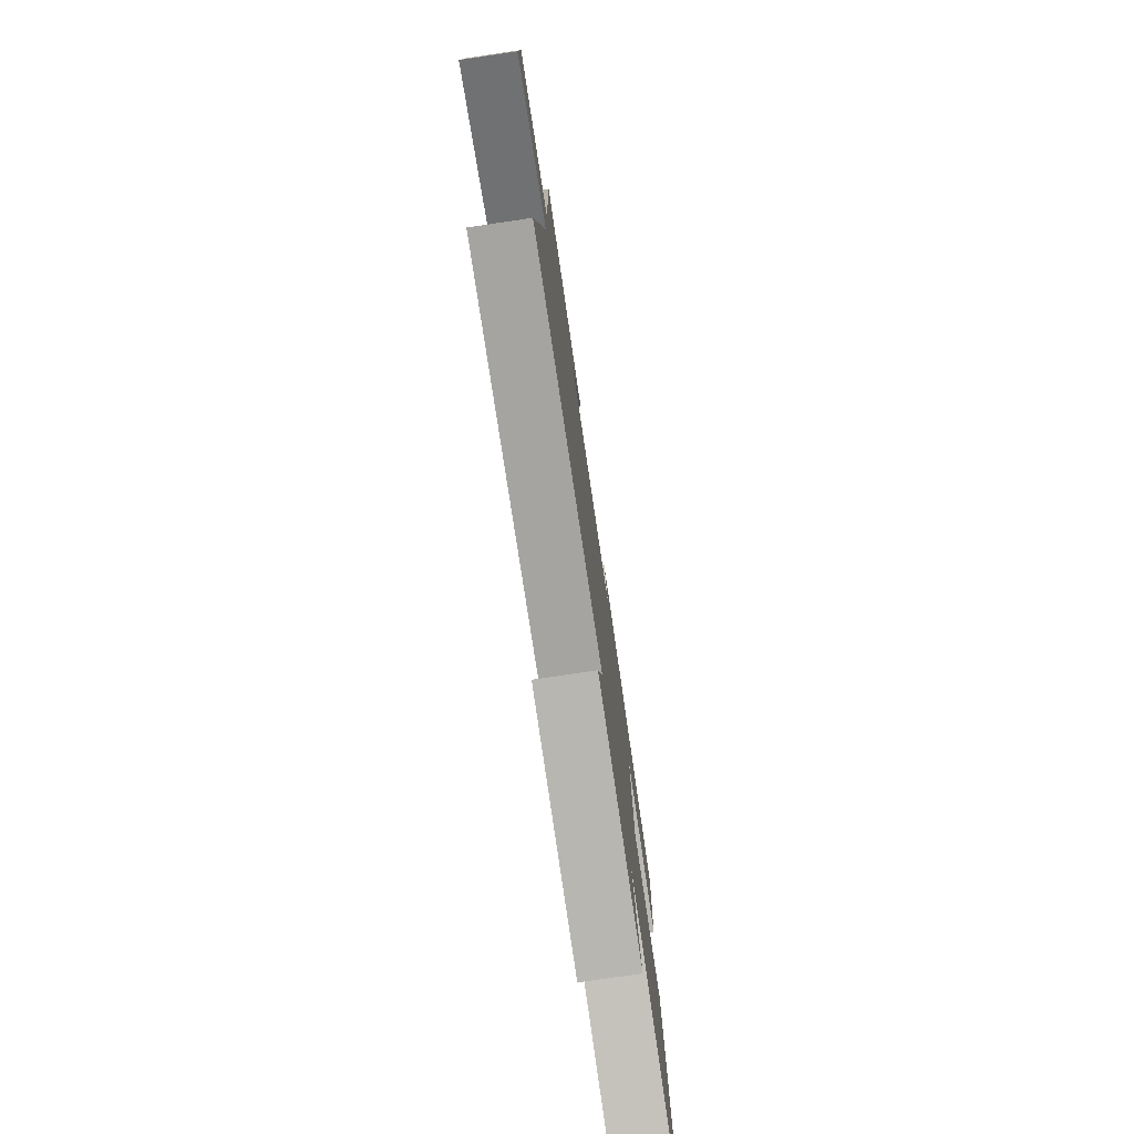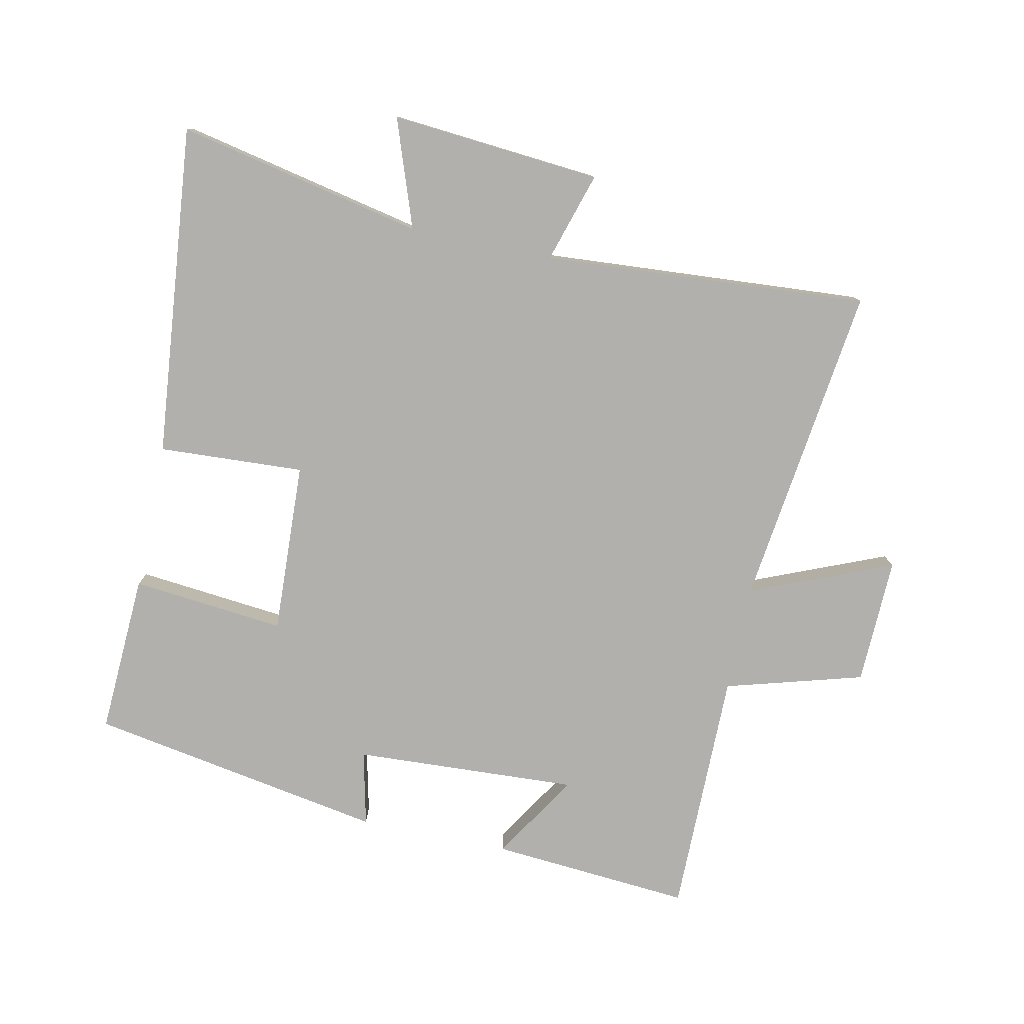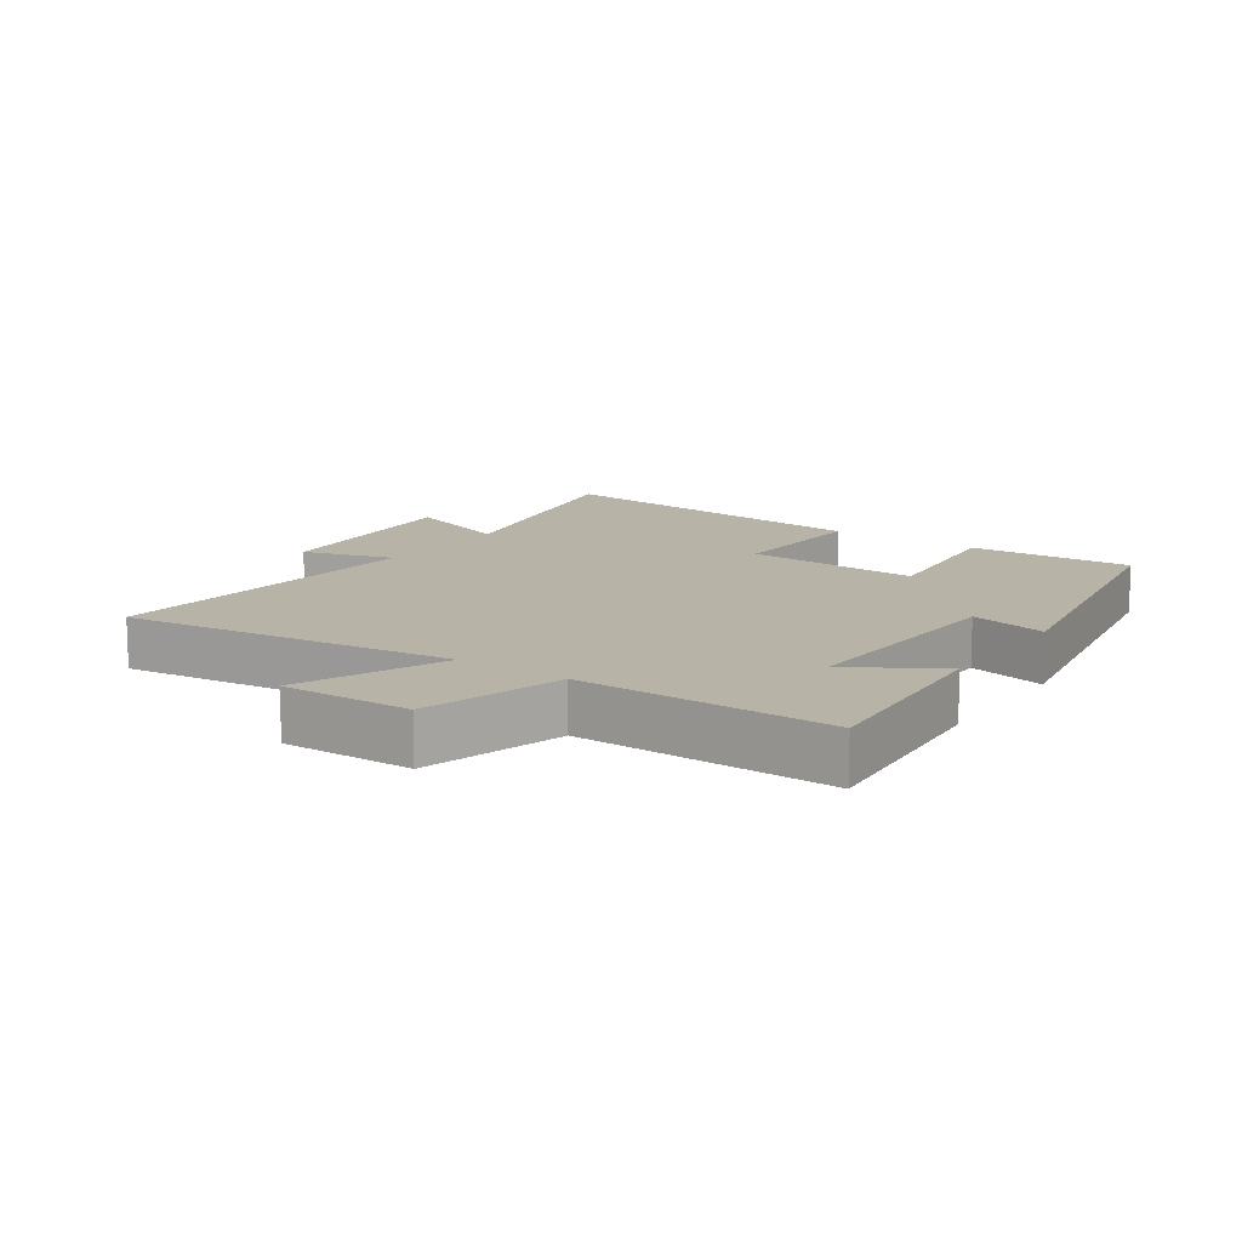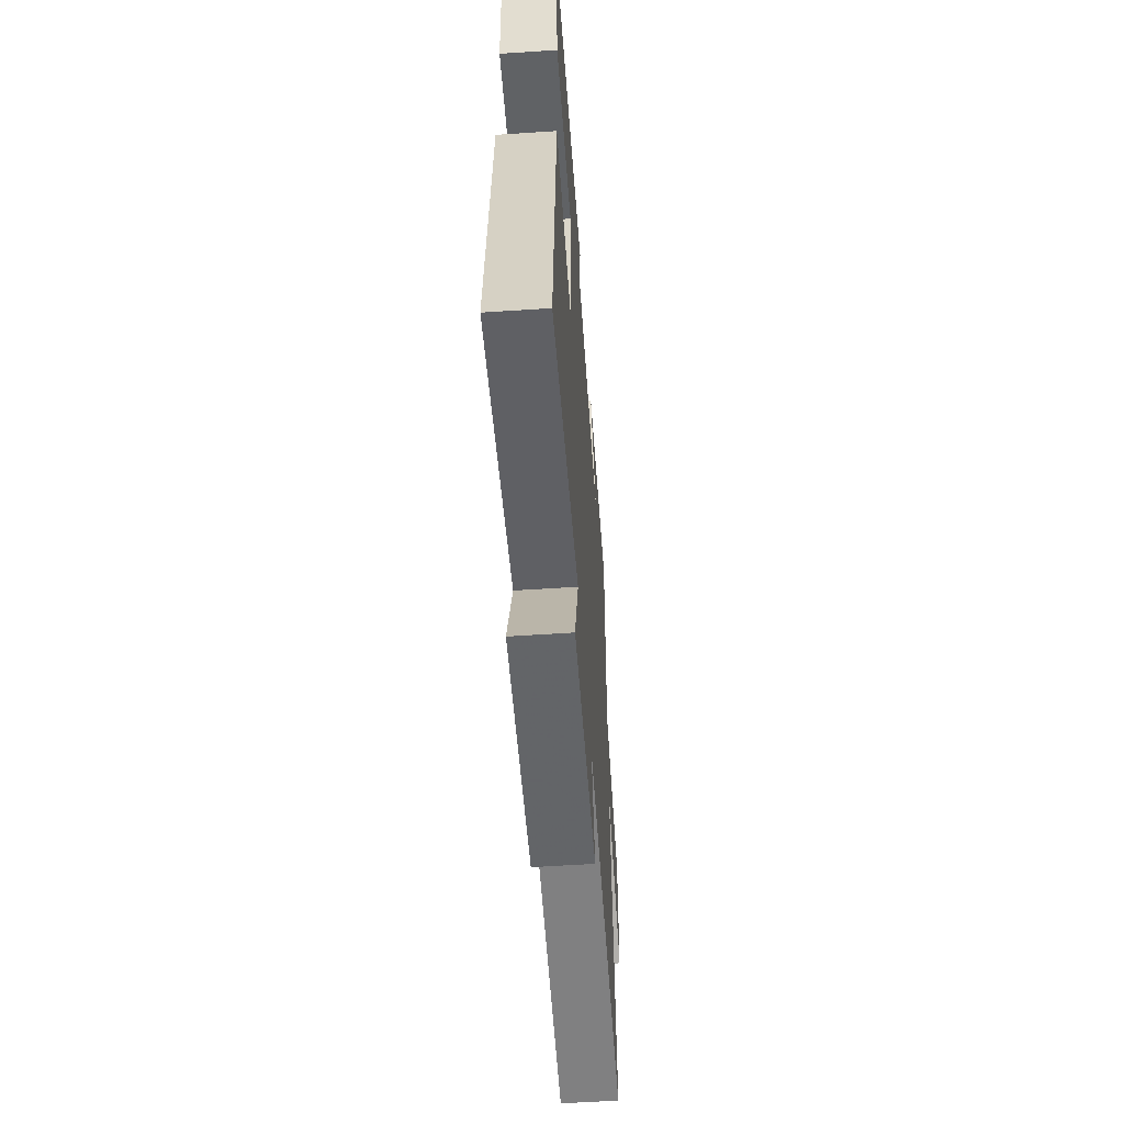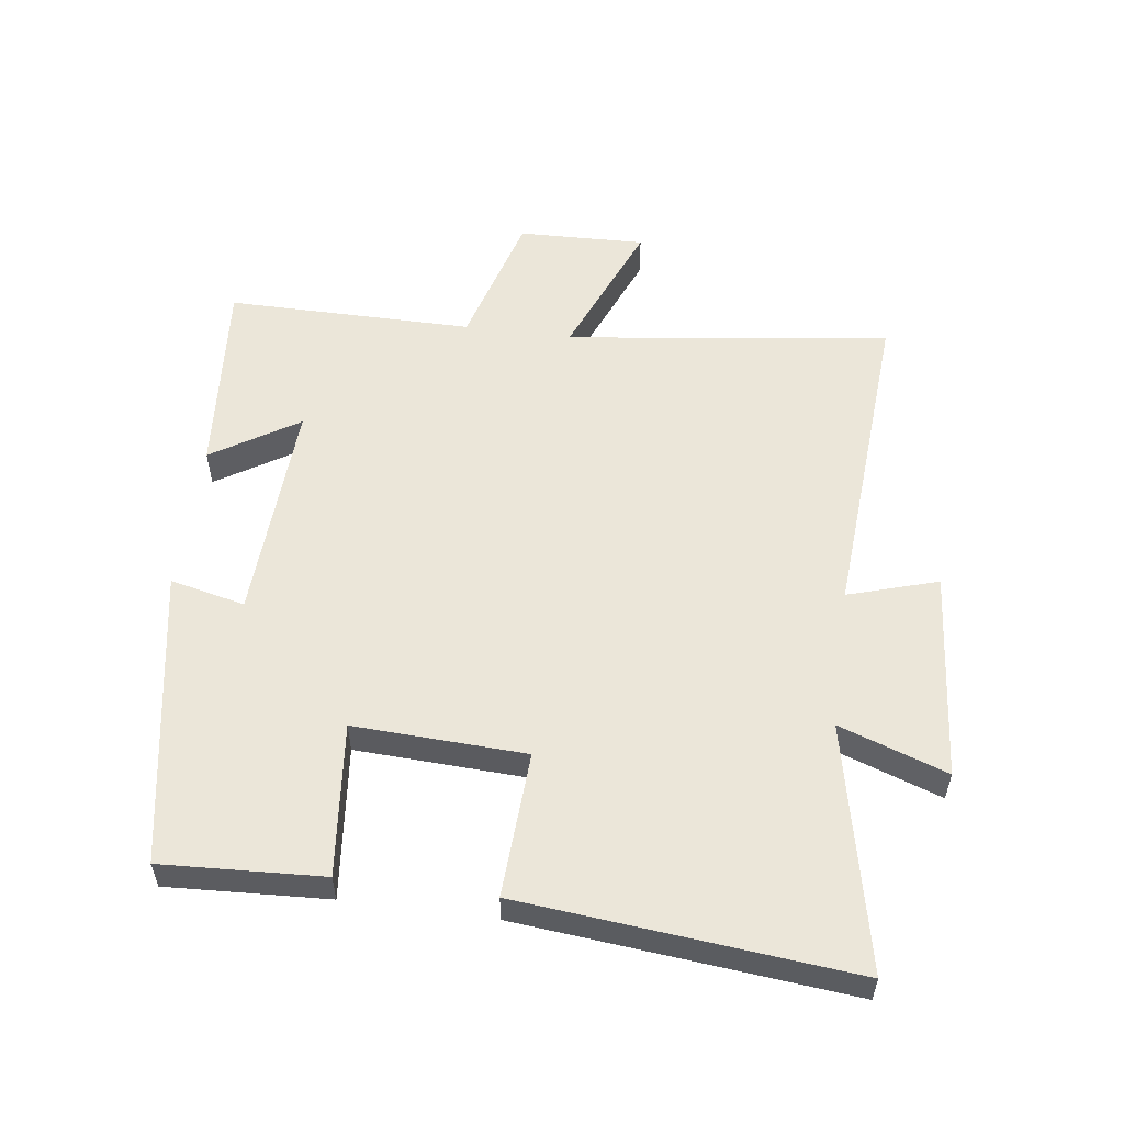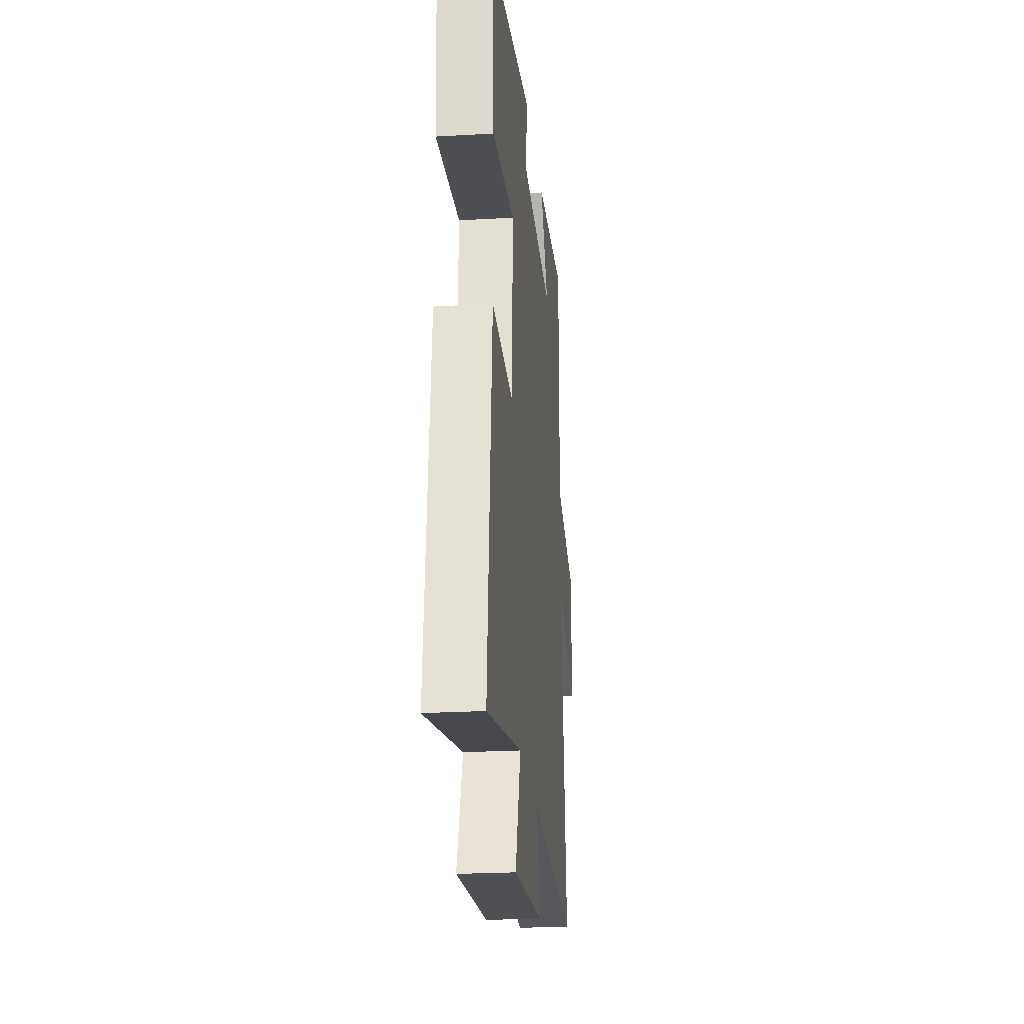
<metadata>
{"format":"obj","ext":"obj","renderer":"f3d","projection":"perspective","resolution":1024,"background":"white","views":[{"elev":-77.0,"azim":-81.6,"up":"+Z"},{"elev":-78.8,"azim":168.2,"up":"+Y"},{"elev":12.9,"azim":-55.2,"up":"+Y"},{"elev":-56.2,"azim":94.0,"up":"+Z"},{"elev":55.4,"azim":97.6,"up":"+Y"},{"elev":-23.7,"azim":95.6,"up":"+Z"}]}
</metadata>
<code>
v 0.551 0.07 -0.581
v 0.168 0.07 -0.5
v 0.227 0.07 -0.668
v -0.101 0.07 -0.64
v -0.058 0.07 -0.5
v -0.565 0.07 -0.535
v -0.5 0.07 -0.028
v -0.721 0.07 -0.119
v -0.715 0.07 0.079
v -0.5 0.07 0.14
v -0.501 0.07 0.525
v -0.188 0.07 0.5
v -0.273 0.07 0.365
v 0.077 0.07 0.383
v 0.05 0.07 0.5
v 0.513 0.07 0.419
v 0.5 0.07 0.168
v 0.261 0.07 0.192
v 0.273 0.07 -0.076
v 0.5 0.07 -0.064
v 0.551 0 -0.581
v 0.168 0 -0.5
v 0.227 0 -0.668
v -0.101 0 -0.64
v -0.058 0 -0.5
v -0.565 0 -0.535
v -0.5 0 -0.028
v -0.721 0 -0.119
v -0.715 0 0.079
v -0.5 0 0.14
v -0.501 0 0.525
v -0.188 0 0.5
v -0.273 0 0.365
v 0.077 0 0.383
v 0.05 0 0.5
v 0.513 0 0.419
v 0.5 0 0.168
v 0.261 0 0.192
v 0.273 0 -0.076
v 0.5 0 -0.064
f 19 20 1 2
f 18 19 2
f 15 16 17 18
f 14 15 18
f 13 14 18 2
f 10 11 12 13
f 10 13 2 3
f 7 8 9 10
f 7 10 3
f 5 6 7
f 5 7 3
f 3 4 5
f 22 21 40 39
f 22 39 38
f 38 37 36 35
f 38 35 34
f 22 38 34 33
f 33 32 31 30
f 23 22 33 30
f 30 29 28 27
f 23 30 27
f 27 26 25
f 23 27 25
f 25 24 23
f 1 21 22 2
f 2 22 23 3
f 3 23 24 4
f 4 24 25 5
f 5 25 26 6
f 6 26 27 7
f 7 27 28 8
f 8 28 29 9
f 9 29 30 10
f 10 30 31 11
f 11 31 32 12
f 12 32 33 13
f 13 33 34 14
f 14 34 35 15
f 15 35 36 16
f 16 36 37 17
f 17 37 38 18
f 18 38 39 19
f 19 39 40 20
f 20 40 21 1

</code>
